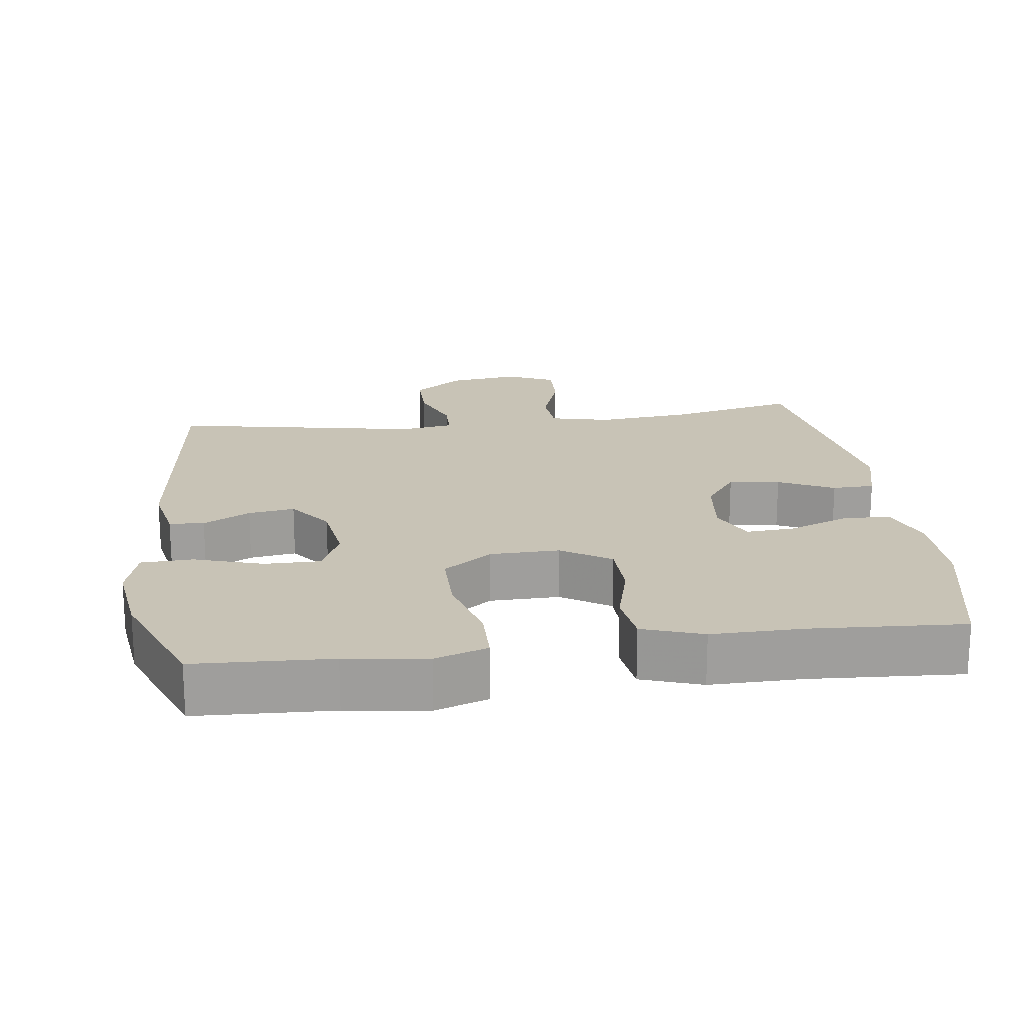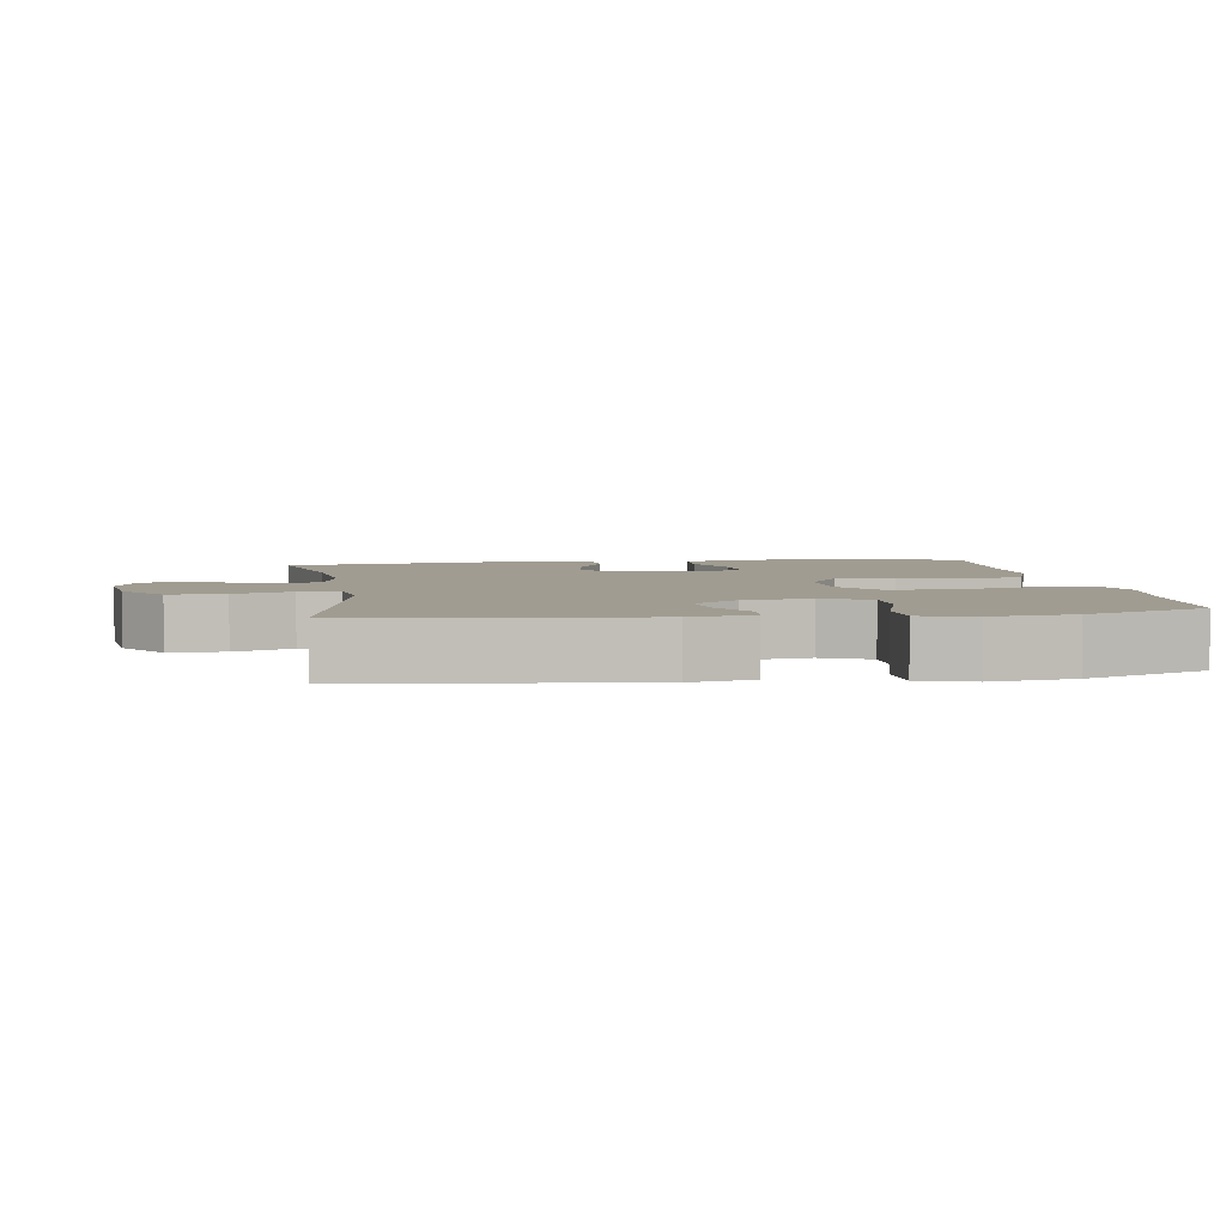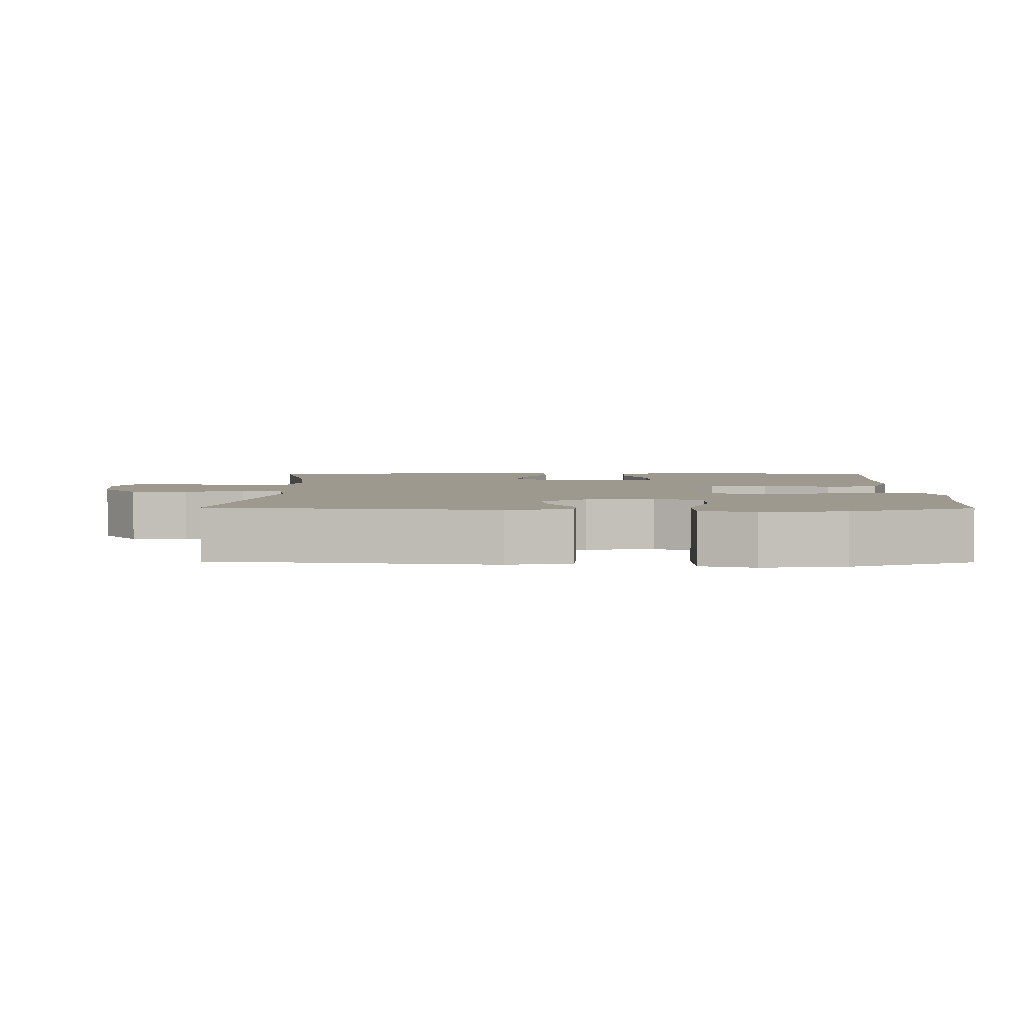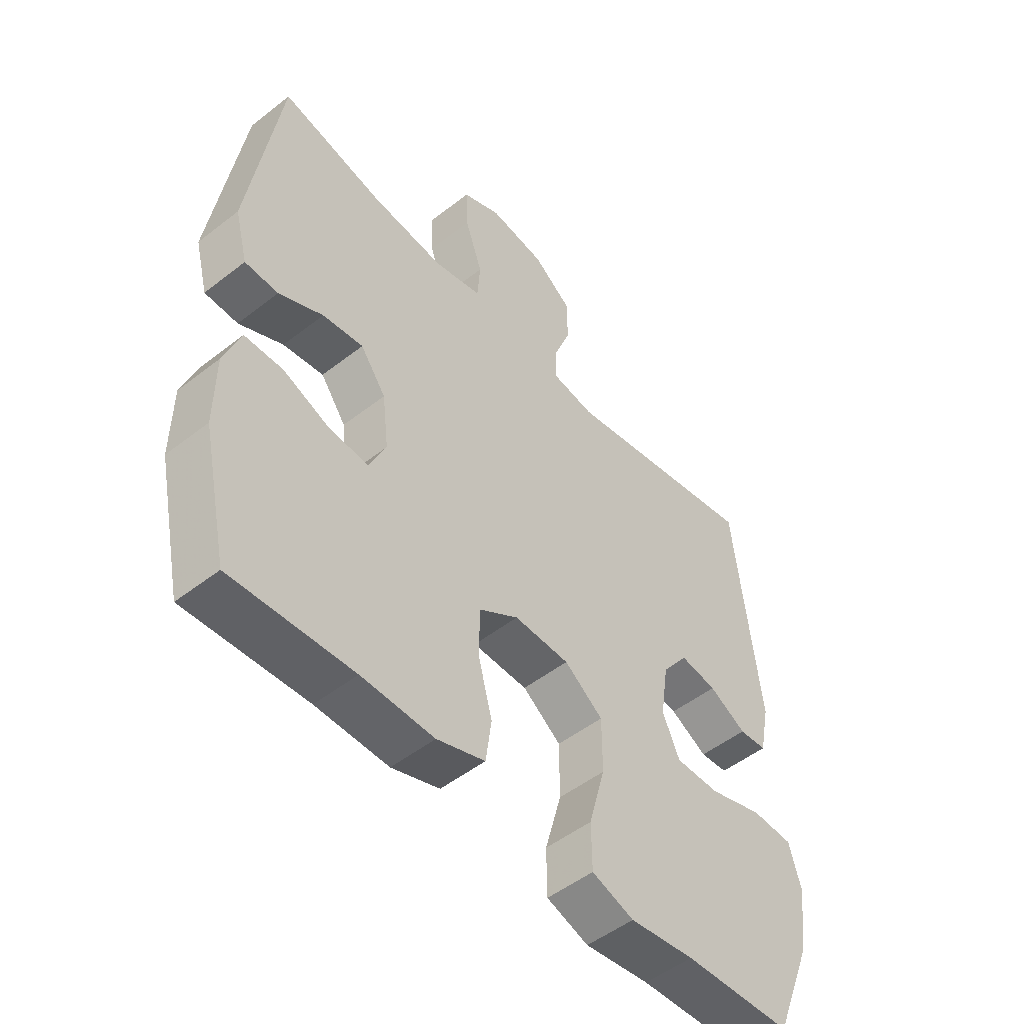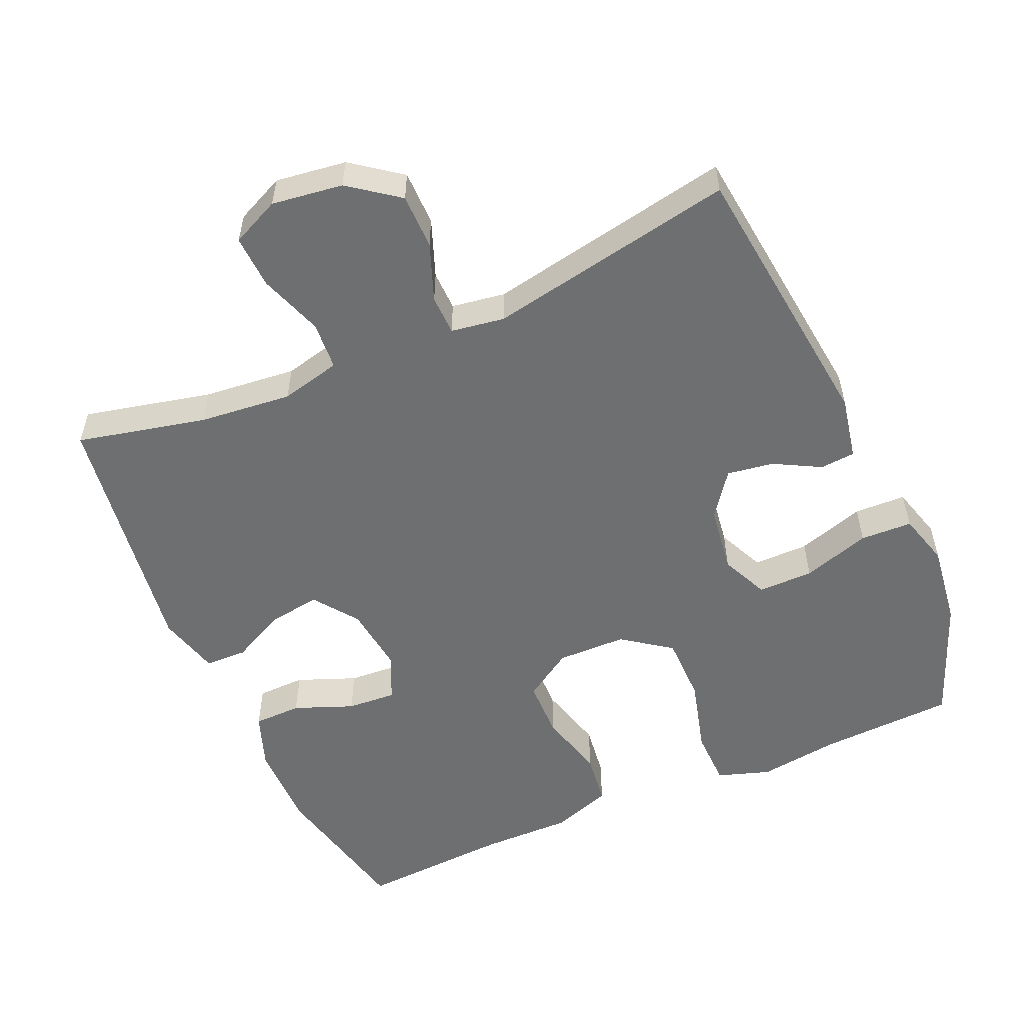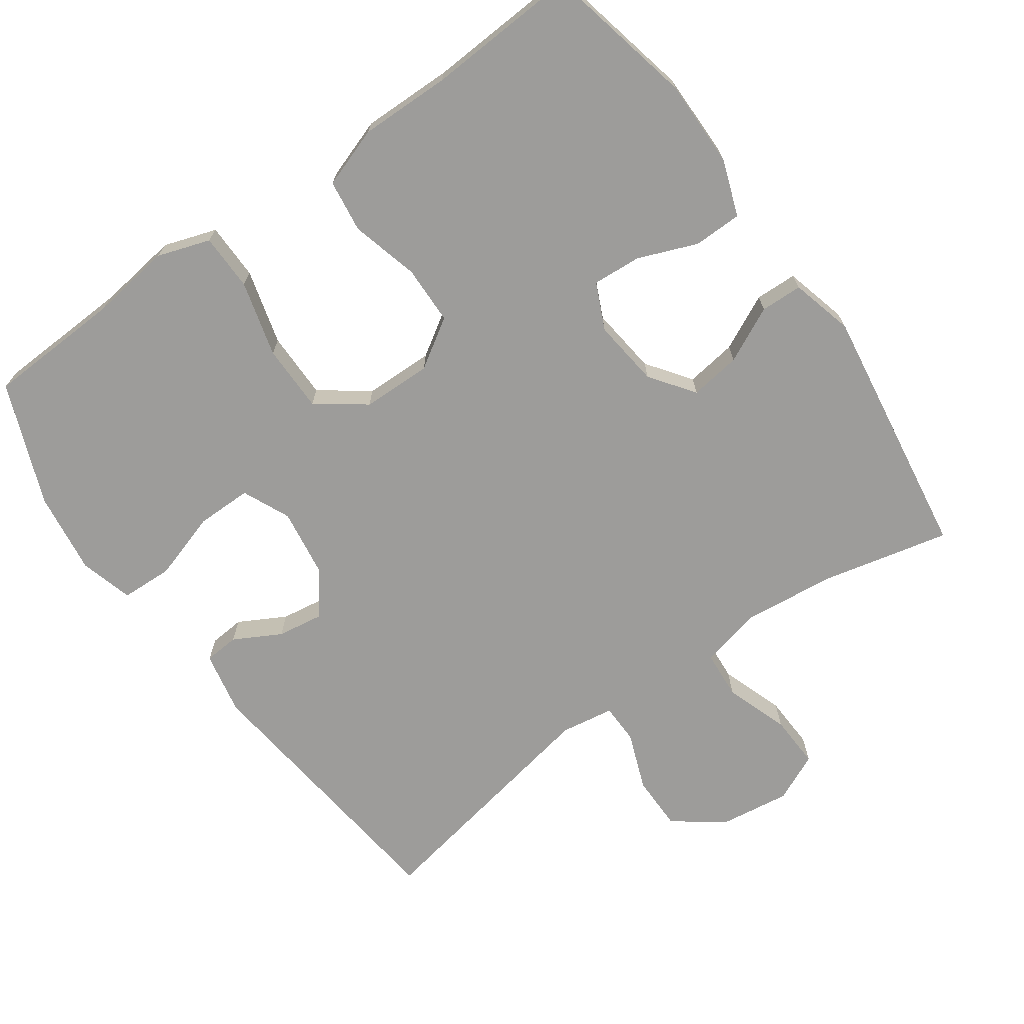
<metadata>
{"format":"obj","ext":"obj","renderer":"f3d","projection":"perspective","resolution":1024,"background":"white","views":[{"elev":19.4,"azim":172.6,"up":"+Y"},{"elev":4.3,"azim":81.6,"up":"+Y"},{"elev":3.5,"azim":90.7,"up":"+Y"},{"elev":-50.7,"azim":-49.5,"up":"+Z"},{"elev":-54.6,"azim":24.0,"up":"+Y"},{"elev":-70.2,"azim":-144.5,"up":"+Y"}]}
</metadata>
<code>
v -0.5 0.07 -0.5
v -0.546 0.07 -0.289
v -0.545 0.07 -0.166
v -0.516 0.07 -0.087
v -0.448 0.07 -0.086
v -0.365 0.07 -0.119
v -0.296 0.07 -0.124
v -0.266 0.07 -0.059
v -0.277 0.07 0.036
v -0.322 0.07 0.098
v -0.394 0.07 0.088
v -0.472 0.07 0.05
v -0.531 0.07 0.052
v -0.554 0.07 0.14
v -0.5 0.07 0.5
v -0.319 0.07 0.458
v -0.188 0.07 0.444
v -0.103 0.07 0.464
v -0.098 0.07 0.532
v -0.129 0.07 0.622
v -0.132 0.07 0.697
v -0.064 0.07 0.728
v 0.036 0.07 0.714
v 0.105 0.07 0.662
v 0.105 0.07 0.584
v 0.074 0.07 0.503
v 0.075 0.07 0.447
v 0.15 0.07 0.435
v 0.5 0.07 0.5
v 0.544 0.07 0.106
v 0.526 0.07 0.017
v 0.477 0.07 0.013
v 0.411 0.07 0.049
v 0.346 0.07 0.059
v 0.3 0.07 -0.003
v 0.286 0.07 -0.098
v 0.316 0.07 -0.165
v 0.394 0.07 -0.165
v 0.49 0.07 -0.135
v 0.563 0.07 -0.138
v 0.584 0.07 -0.213
v 0.568 0.07 -0.329
v 0.5 0.07 -0.5
v 0.309 0.07 -0.508
v 0.195 0.07 -0.523
v 0.121 0.07 -0.498
v 0.12 0.07 -0.418
v 0.149 0.07 -0.312
v 0.149 0.07 -0.217
v 0.081 0.07 -0.167
v -0.017 0.07 -0.165
v -0.086 0.07 -0.209
v -0.088 0.07 -0.292
v -0.063 0.07 -0.387
v -0.073 0.07 -0.461
v -0.158 0.07 -0.49
v -0.286 0.07 -0.488
v -0.5 0 -0.5
v -0.546 0 -0.289
v -0.545 0 -0.166
v -0.516 0 -0.087
v -0.448 0 -0.086
v -0.365 0 -0.119
v -0.296 0 -0.124
v -0.266 0 -0.059
v -0.277 0 0.036
v -0.322 0 0.098
v -0.394 0 0.088
v -0.472 0 0.05
v -0.531 0 0.052
v -0.554 0 0.14
v -0.5 0 0.5
v -0.319 0 0.458
v -0.188 0 0.444
v -0.103 0 0.464
v -0.098 0 0.532
v -0.129 0 0.622
v -0.132 0 0.697
v -0.064 0 0.728
v 0.036 0 0.714
v 0.105 0 0.662
v 0.105 0 0.584
v 0.074 0 0.503
v 0.075 0 0.447
v 0.15 0 0.435
v 0.5 0 0.5
v 0.544 0 0.106
v 0.526 0 0.017
v 0.477 0 0.013
v 0.411 0 0.049
v 0.346 0 0.059
v 0.3 0 -0.003
v 0.286 0 -0.098
v 0.316 0 -0.165
v 0.394 0 -0.165
v 0.49 0 -0.135
v 0.563 0 -0.138
v 0.584 0 -0.213
v 0.568 0 -0.329
v 0.5 0 -0.5
v 0.309 0 -0.508
v 0.195 0 -0.523
v 0.121 0 -0.498
v 0.12 0 -0.418
v 0.149 0 -0.312
v 0.149 0 -0.217
v 0.081 0 -0.167
v -0.017 0 -0.165
v -0.086 0 -0.209
v -0.088 0 -0.292
v -0.063 0 -0.387
v -0.073 0 -0.461
v -0.158 0 -0.49
v -0.286 0 -0.488
f 55 56 57
f 54 55 57
f 53 54 57
f 2 3 4
f 1 2 4
f 57 1 4
f 53 57 4
f 52 53 4
f 46 47 48
f 45 46 48
f 44 45 48
f 43 44 48
f 42 43 48
f 41 42 48
f 40 41 48
f 39 40 48
f 38 39 48
f 37 38 48 49
f 36 37 49 50
f 31 32 33
f 30 31 33
f 29 30 33
f 28 29 33
f 27 28 33 34
f 24 25 26
f 23 24 26
f 22 23 26
f 21 22 26
f 20 21 26
f 19 20 26
f 18 19 26 27
f 27 34 35
f 18 27 35
f 17 18 35
f 14 15 16
f 13 14 16
f 12 13 16
f 11 12 16
f 10 11 16 17
f 4 5 6
f 52 4 6
f 51 52 6 7
f 36 50 51
f 35 36 51
f 17 35 51
f 10 17 51
f 9 10 51
f 8 9 51
f 7 8 51
f 114 113 112
f 114 112 111
f 114 111 110
f 61 60 59
f 61 59 58
f 61 58 114
f 61 114 110
f 61 110 109
f 105 104 103
f 105 103 102
f 105 102 101
f 105 101 100
f 105 100 99
f 105 99 98
f 105 98 97
f 105 97 96
f 105 96 95
f 106 105 95 94
f 107 106 94 93
f 90 89 88
f 90 88 87
f 90 87 86
f 90 86 85
f 91 90 85 84
f 83 82 81
f 83 81 80
f 83 80 79
f 83 79 78
f 83 78 77
f 83 77 76
f 84 83 76 75
f 92 91 84
f 92 84 75
f 92 75 74
f 73 72 71
f 73 71 70
f 73 70 69
f 73 69 68
f 74 73 68 67
f 63 62 61
f 63 61 109
f 64 63 109 108
f 108 107 93
f 108 93 92
f 108 92 74
f 108 74 67
f 108 67 66
f 108 66 65
f 108 65 64
f 1 58 59 2
f 2 59 60 3
f 3 60 61 4
f 4 61 62 5
f 5 62 63 6
f 6 63 64 7
f 7 64 65 8
f 8 65 66 9
f 9 66 67 10
f 10 67 68 11
f 11 68 69 12
f 12 69 70 13
f 13 70 71 14
f 14 71 72 15
f 15 72 73 16
f 16 73 74 17
f 17 74 75 18
f 18 75 76 19
f 19 76 77 20
f 20 77 78 21
f 21 78 79 22
f 22 79 80 23
f 23 80 81 24
f 24 81 82 25
f 25 82 83 26
f 26 83 84 27
f 27 84 85 28
f 28 85 86 29
f 29 86 87 30
f 30 87 88 31
f 31 88 89 32
f 32 89 90 33
f 33 90 91 34
f 34 91 92 35
f 35 92 93 36
f 36 93 94 37
f 37 94 95 38
f 38 95 96 39
f 39 96 97 40
f 40 97 98 41
f 41 98 99 42
f 42 99 100 43
f 43 100 101 44
f 44 101 102 45
f 45 102 103 46
f 46 103 104 47
f 47 104 105 48
f 48 105 106 49
f 49 106 107 50
f 50 107 108 51
f 51 108 109 52
f 52 109 110 53
f 53 110 111 54
f 54 111 112 55
f 55 112 113 56
f 56 113 114 57
f 57 114 58 1

</code>
